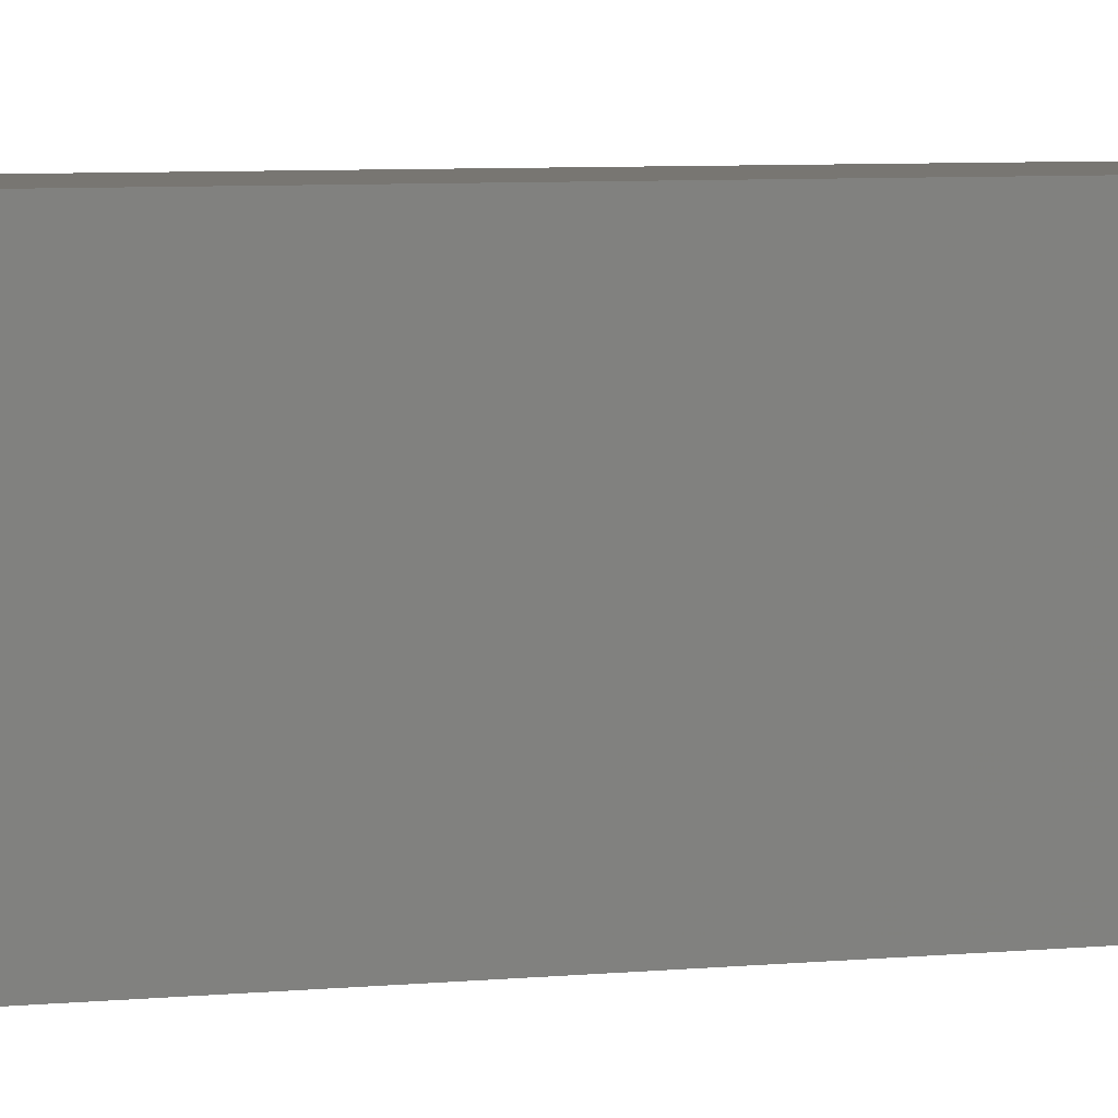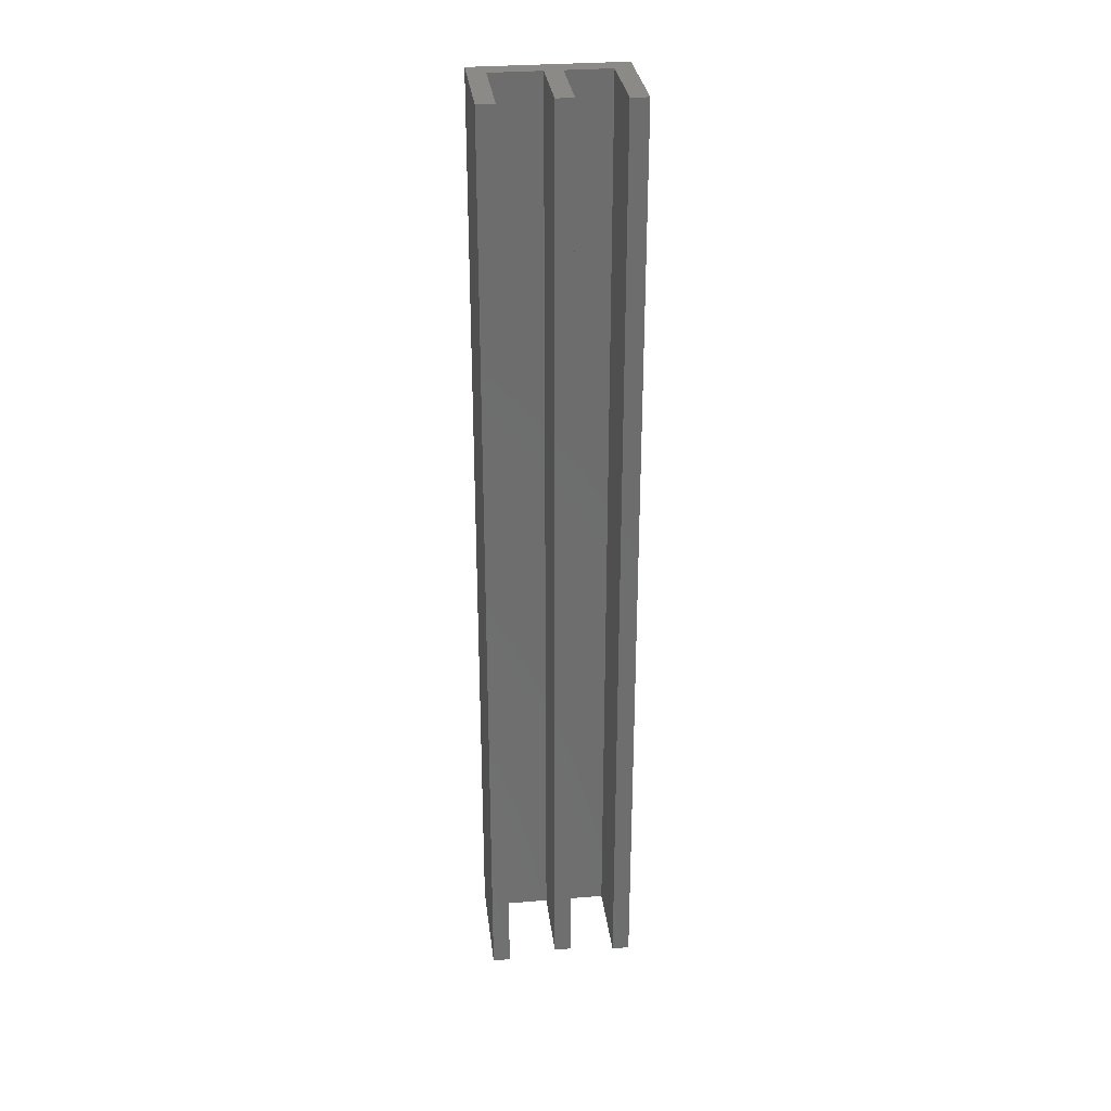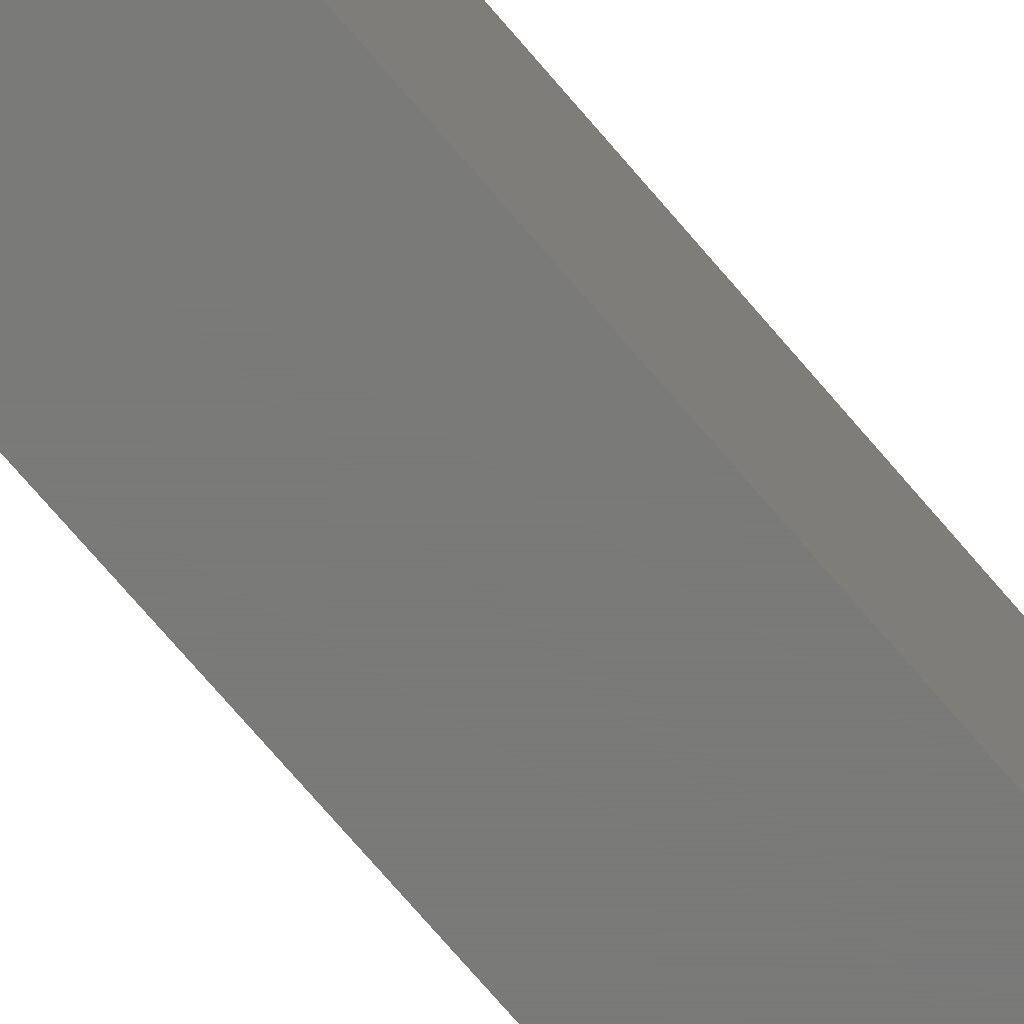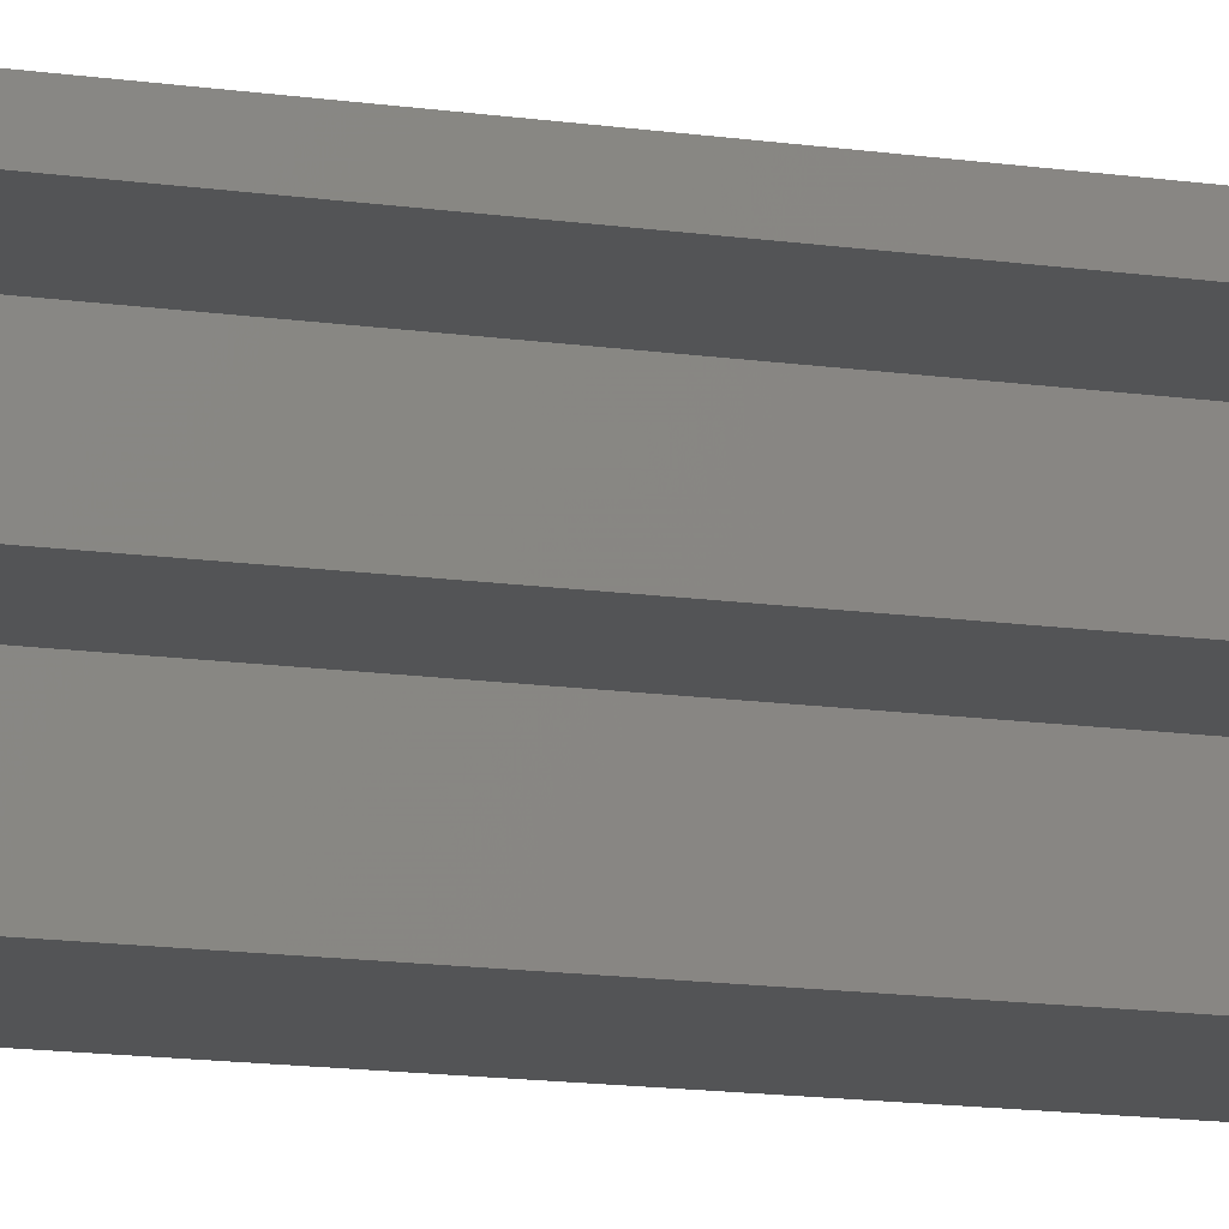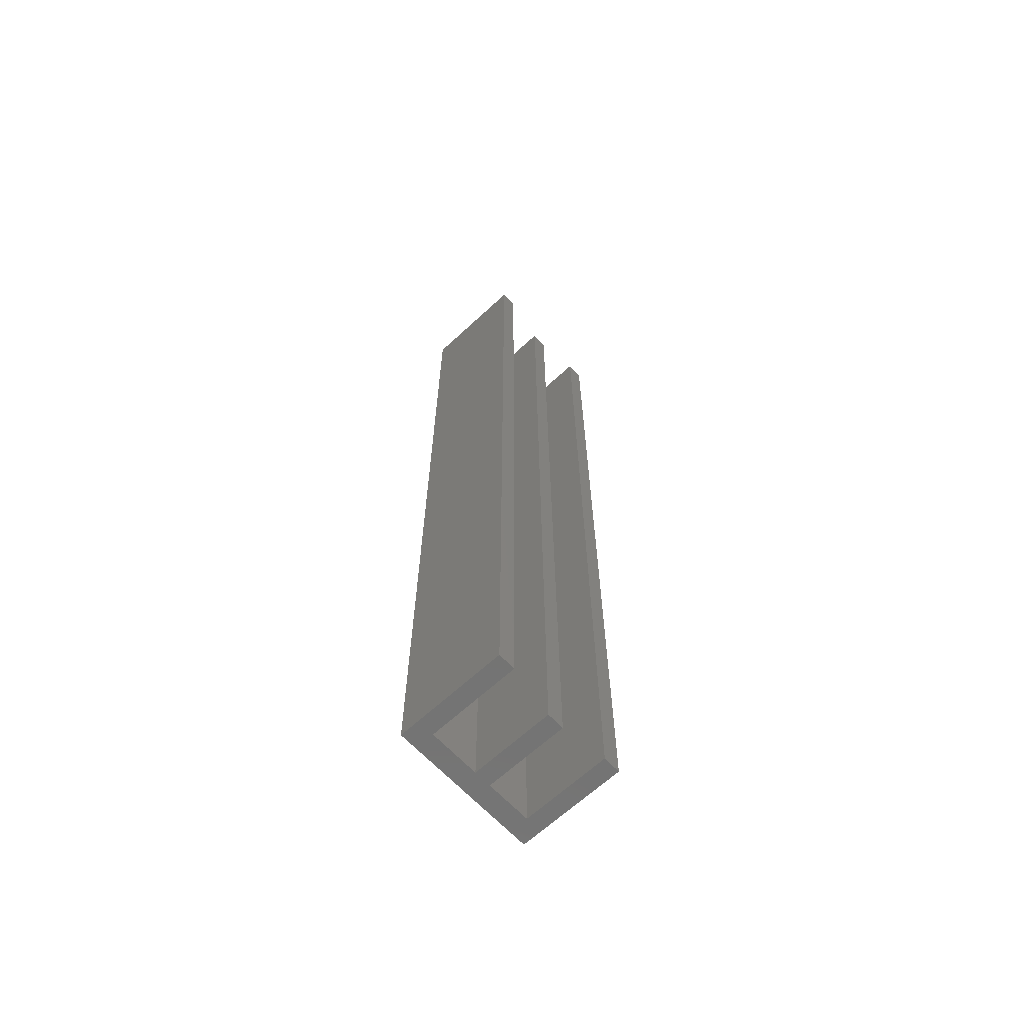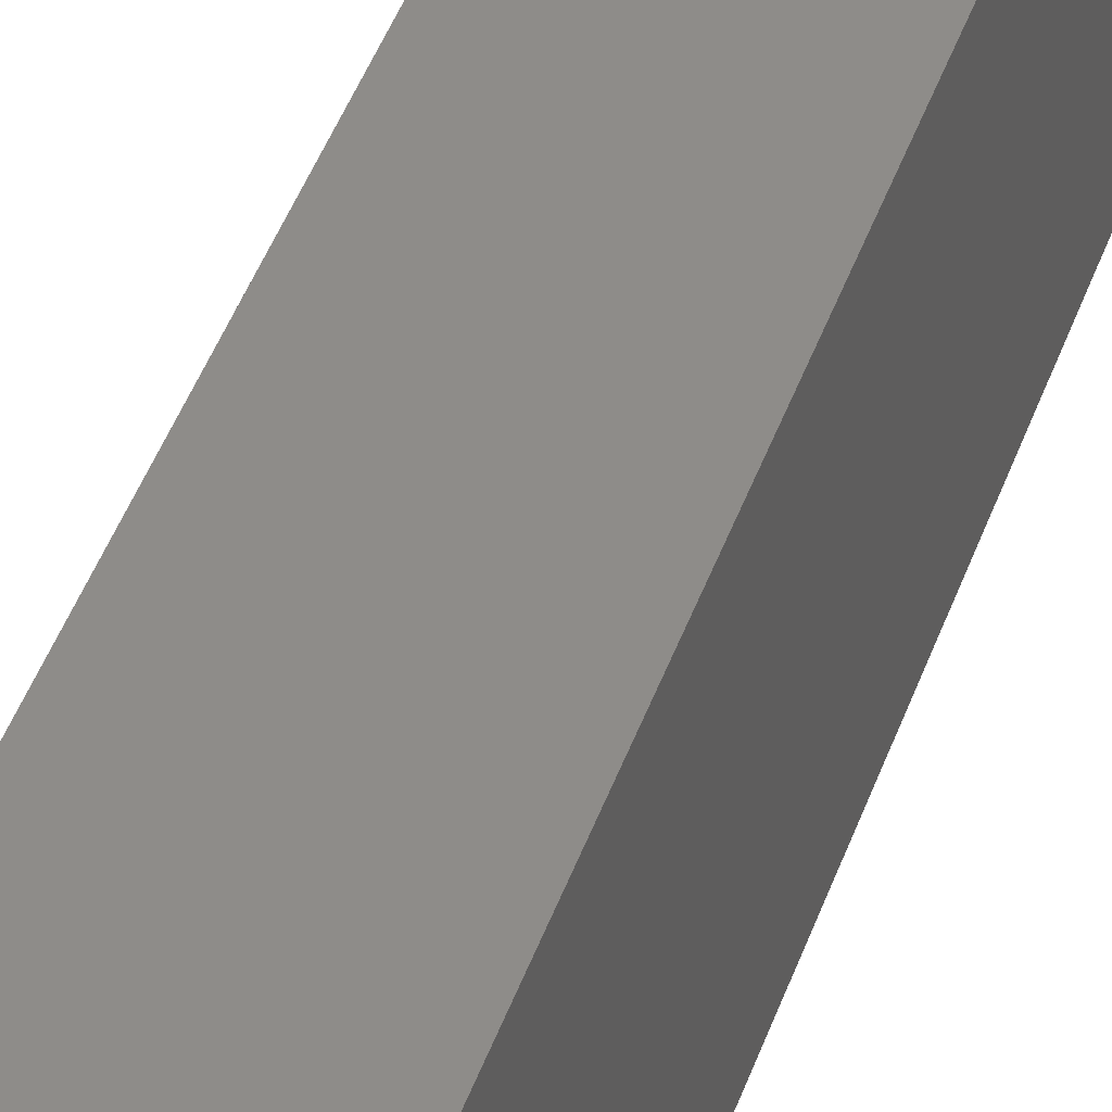
<metadata>
{"format":"stl","ext":"stl","renderer":"f3d","projection":"perspective","resolution":1024,"background":"white","views":[{"elev":3.6,"azim":-117.3,"up":"+Y"},{"elev":30.4,"azim":83.2,"up":"+Z"},{"elev":-72.7,"azim":-139.6,"up":"+Y"},{"elev":-11.4,"azim":68.5,"up":"+Y"},{"elev":-65.2,"azim":43.0,"up":"+Z"},{"elev":38.2,"azim":-163.3,"up":"+Y"}]}
</metadata>
<code>
# stl→obj: 24 verts, 44 faces
v 0.01755 0.05893 0.028
v 0.01755 0.05867 0.028
v 0.01755 0.05893 0.014
v 0.01755 0.05867 0.014
v 0.0162 0.05893 0.028
v 0.0162 0.05893 0.014
v 0.0162 0.05968 0.028
v 0.0162 0.05968 0.014
v 0.01741 0.05968 0.028
v 0.01741 0.05968 0.014
v 0.01741 0.05994 0.028
v 0.01741 0.05994 0.014
v 0.0162 0.05994 0.028
v 0.0162 0.05994 0.014
v 0.0162 0.06061 0.028
v 0.0162 0.06061 0.014
v 0.01749 0.06061 0.028
v 0.01749 0.06061 0.014
v 0.01749 0.06087 0.028
v 0.01749 0.06087 0.014
v 0.0159 0.06087 0.028
v 0.0159 0.06087 0.014
v 0.0159 0.05867 0.028
v 0.0159 0.05867 0.014
f 1 2 3
f 3 2 4
f 5 1 6
f 6 1 3
f 7 5 8
f 8 5 6
f 9 7 10
f 10 7 8
f 11 9 12
f 12 9 10
f 13 11 14
f 14 11 12
f 15 13 16
f 16 13 14
f 17 15 18
f 18 15 16
f 19 17 20
f 20 17 18
f 21 19 22
f 22 19 20
f 23 21 24
f 24 21 22
f 2 23 4
f 4 23 24
f 2 5 23
f 23 5 7
f 23 7 21
f 21 7 13
f 21 13 15
f 2 1 5
f 7 9 13
f 13 9 11
f 17 19 15
f 15 19 21
f 3 4 6
f 6 4 24
f 6 24 8
f 8 24 22
f 8 22 14
f 14 22 16
f 16 22 20
f 16 20 18
f 14 12 8
f 8 12 10

</code>
